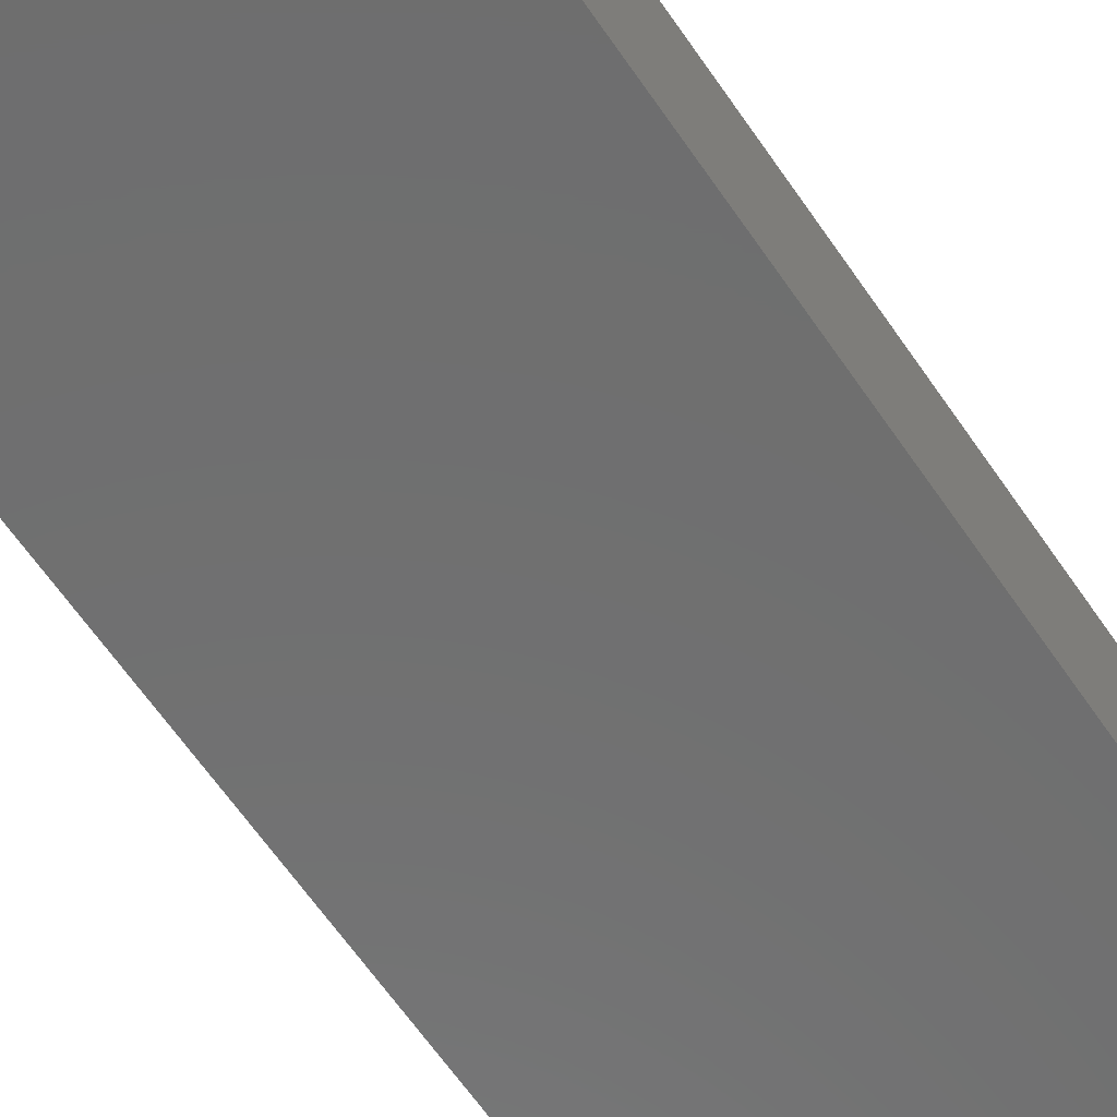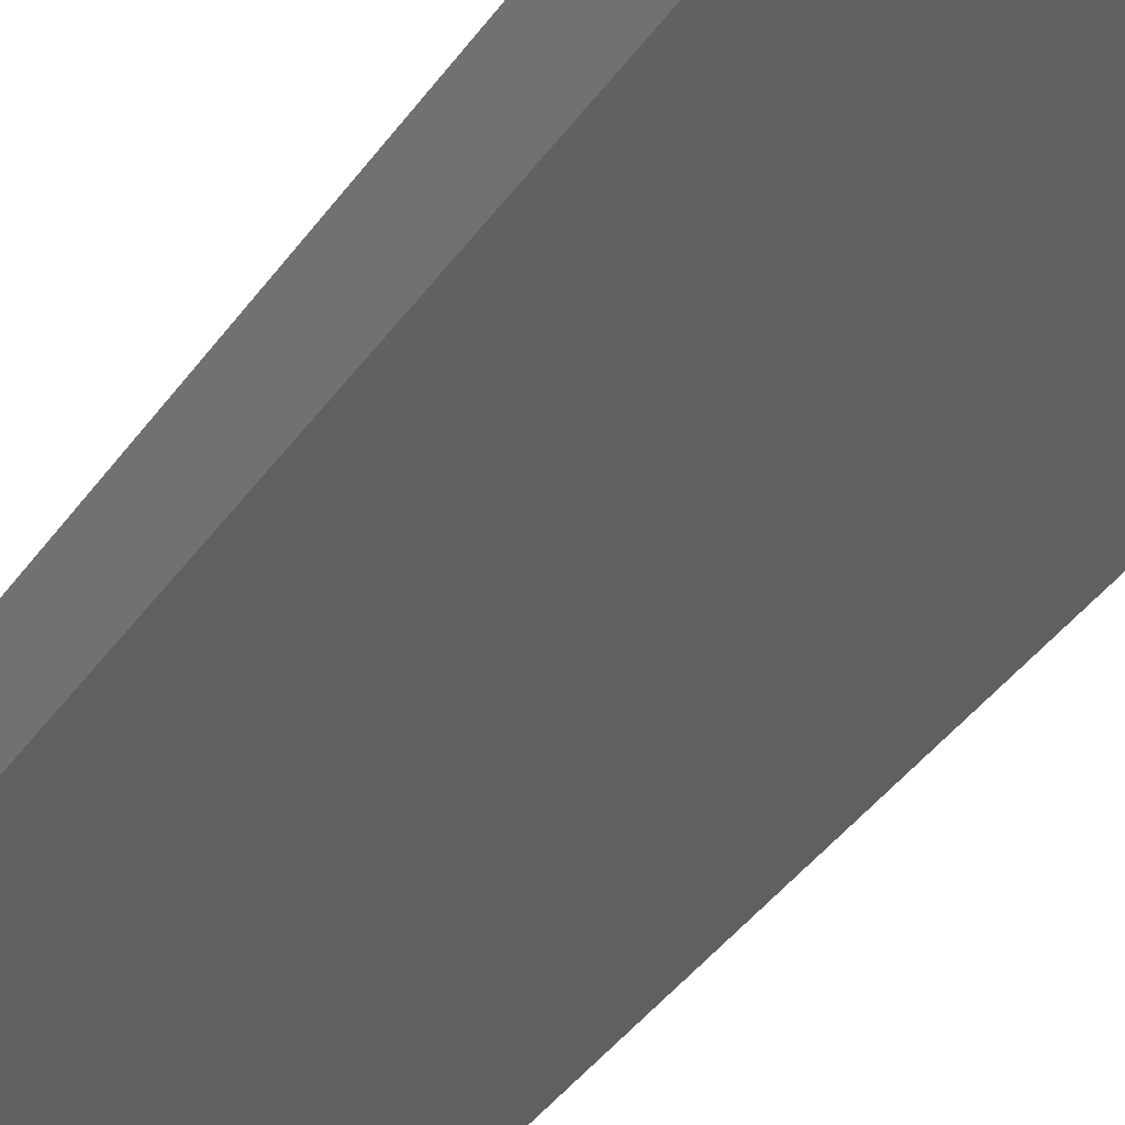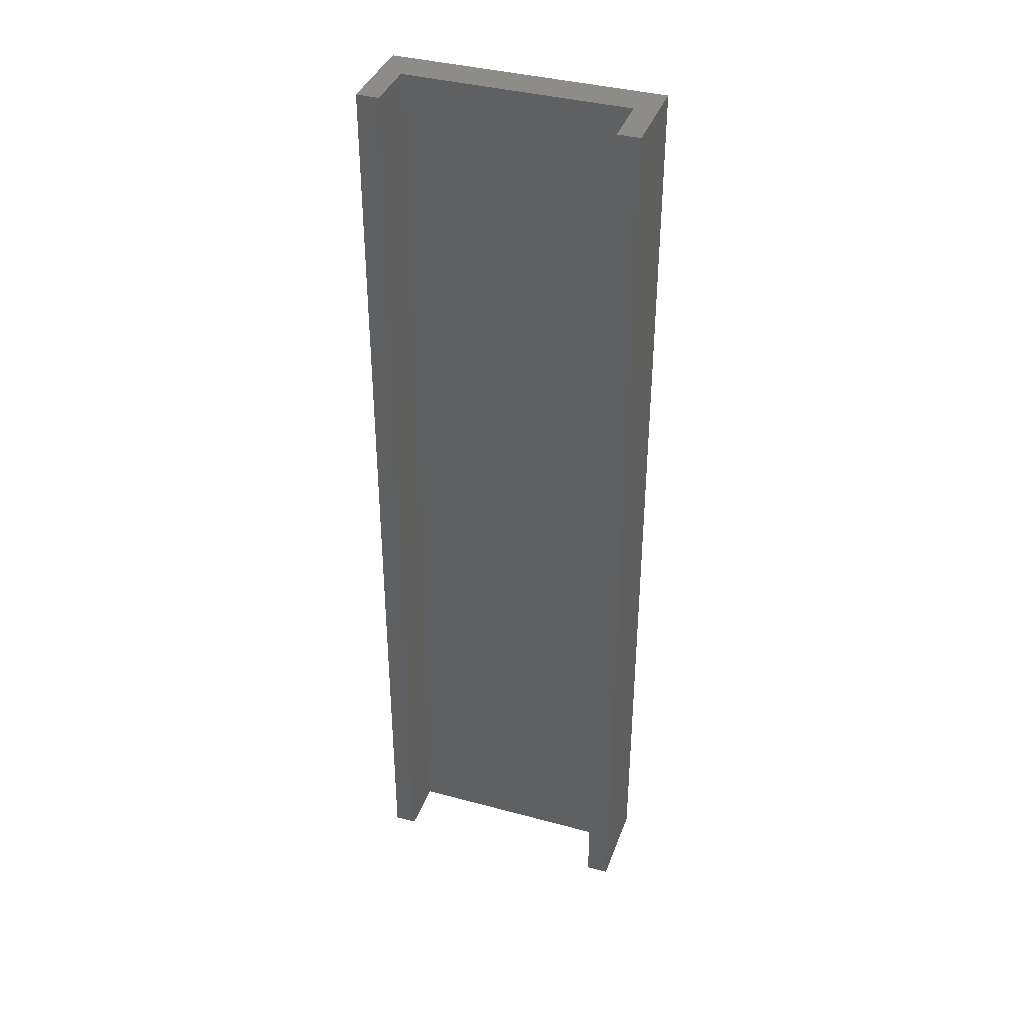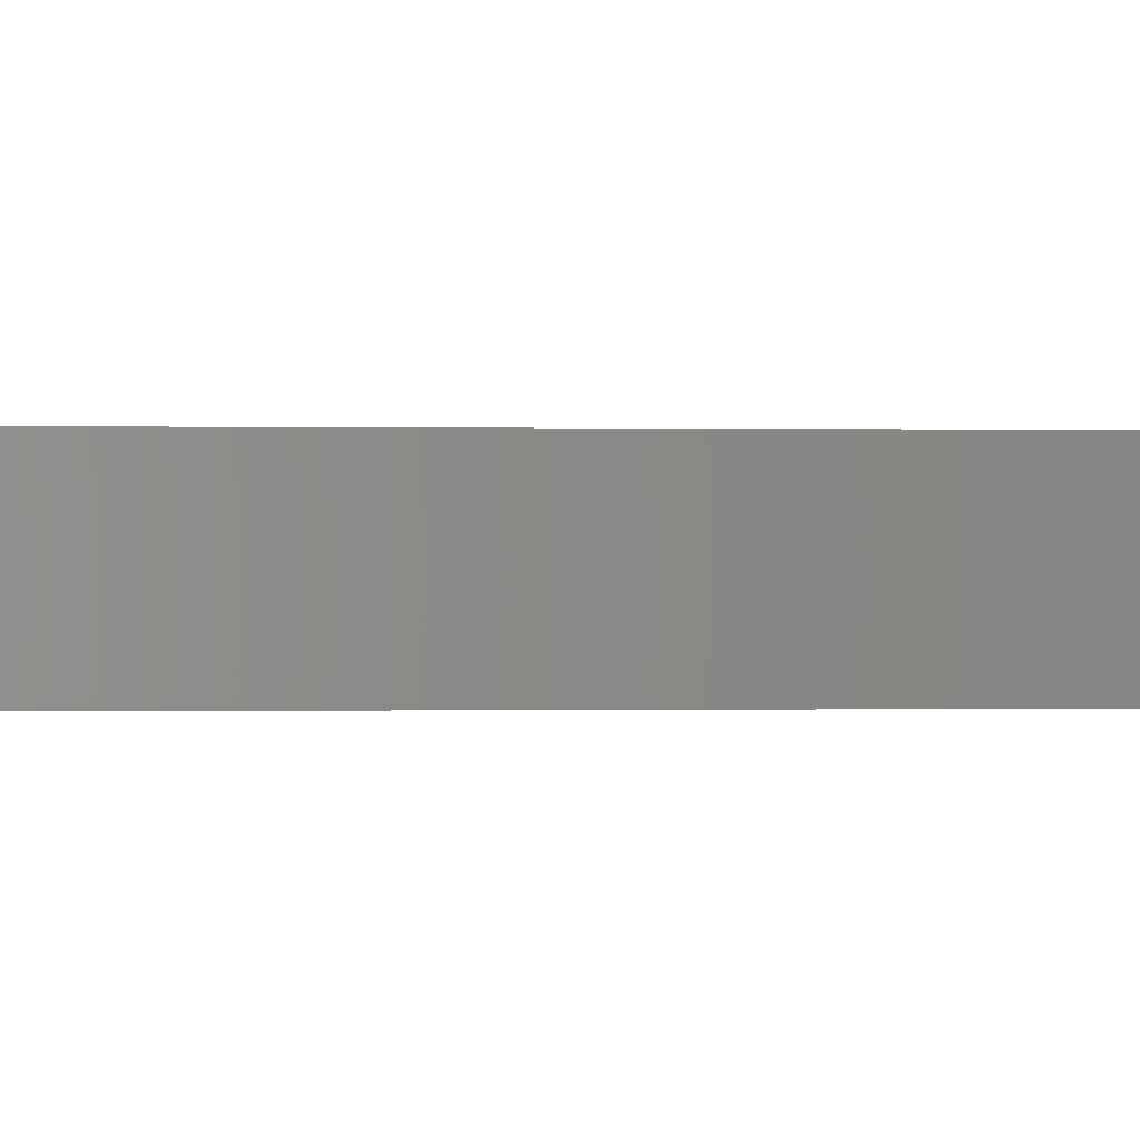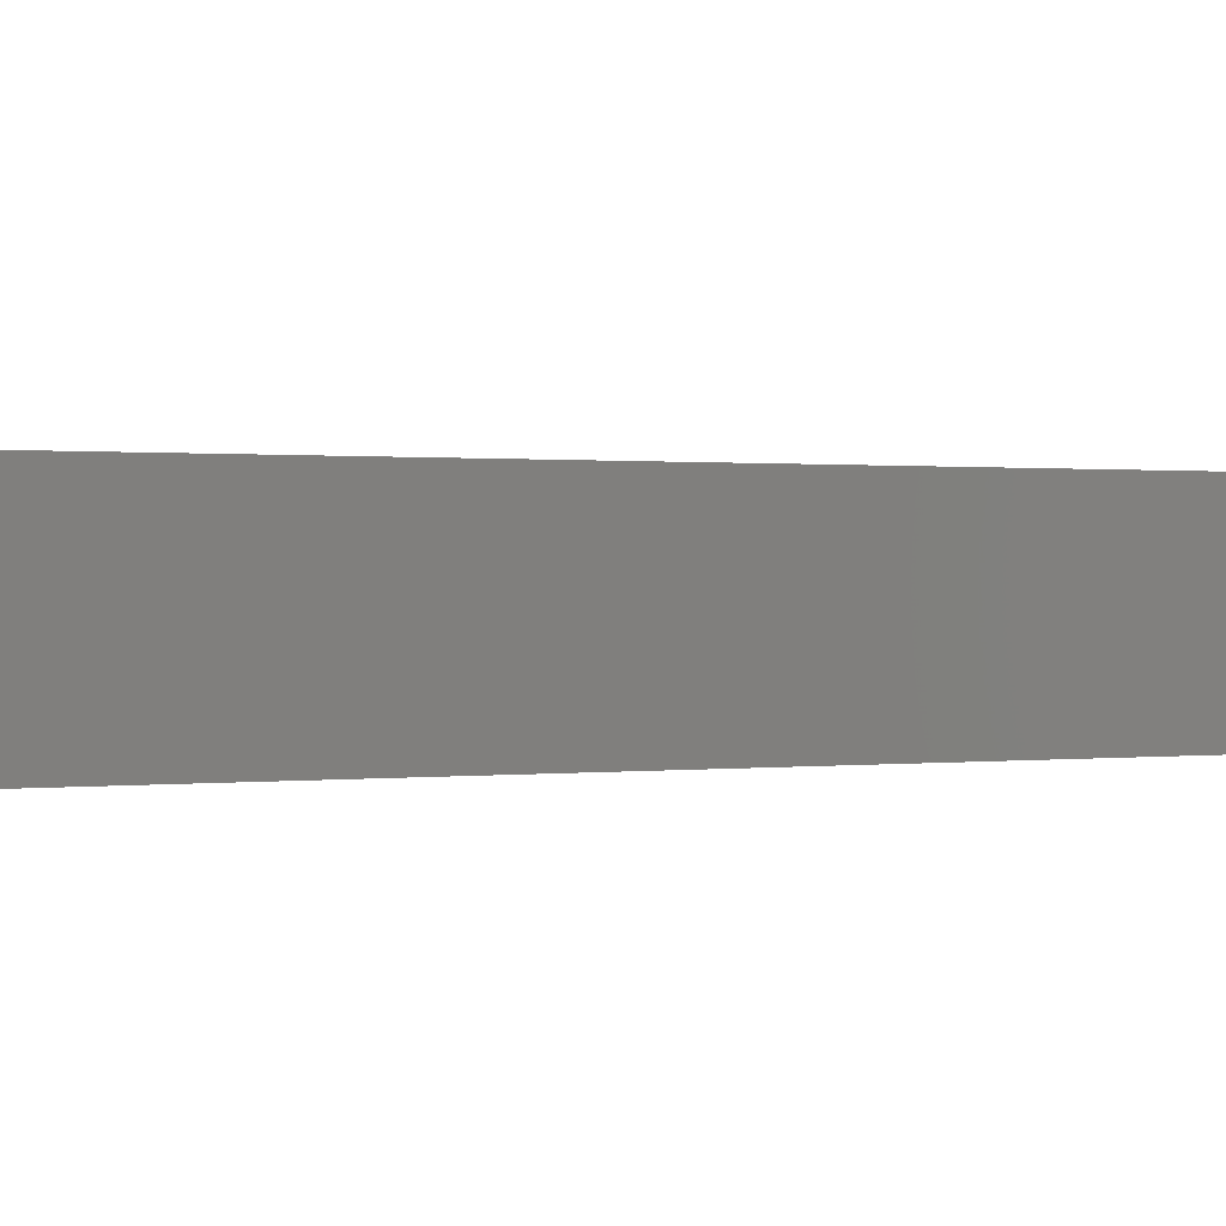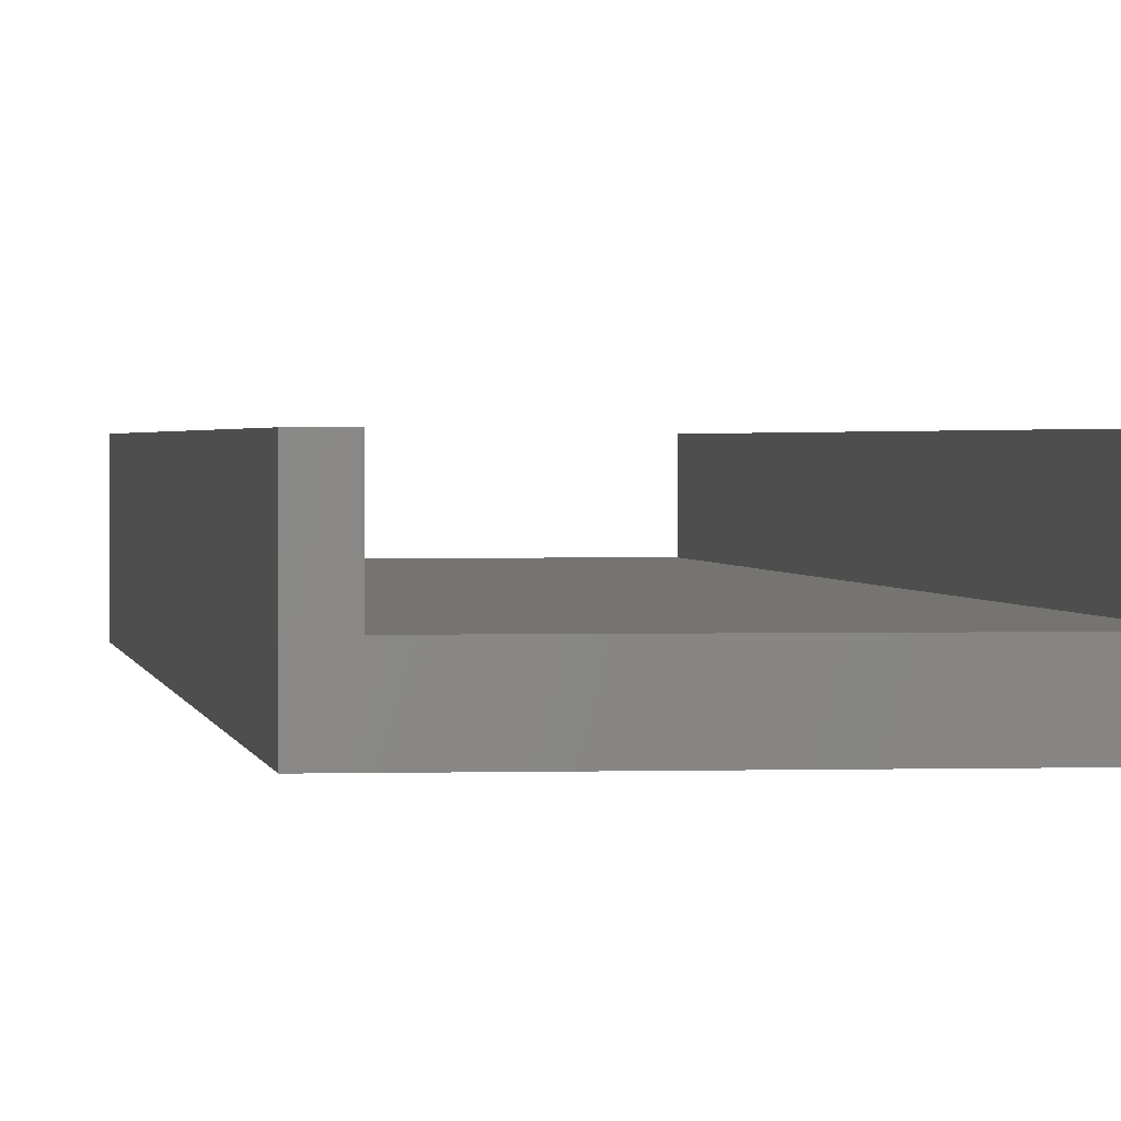
<metadata>
{"format":"stl","ext":"stl","renderer":"f3d","projection":"perspective","resolution":1024,"background":"white","views":[{"elev":-60.2,"azim":-146.5,"up":"+Z"},{"elev":-40.2,"azim":148.3,"up":"+Z"},{"elev":38.2,"azim":18.9,"up":"+Y"},{"elev":-0.1,"azim":83.5,"up":"+Z"},{"elev":0.3,"azim":-131.8,"up":"+Z"},{"elev":1.2,"azim":172.8,"up":"+Z"}]}
</metadata>
<code>
# stl→obj: 48 verts, 92 faces
v -443.1 87.95 2.442e-14
v -443.1 92.95 2.442e-14
v -413.3 87.95 2.442e-14
v -443.1 93.9 2.442e-14
v -443.1 146.1 2.442e-14
v -443.1 198.4 2.442e-14
v -383.1 195.4 2.442e-14
v -383.1 141.7 2.442e-14
v -383.4 87.95 2.442e-14
v -383.1 87.95 2.442e-14
v -383.1 249.2 2.442e-14
v -443.1 250.6 2.442e-14
v -413.1 302.9 2.442e-14
v -443.1 302.9 2.442e-14
v -383.1 302.9 2.442e-14
v -443.1 87.95 20
v -443.1 92.95 20
v -443.1 93.9 20
v -443.1 146.1 20
v -443.1 198.4 20
v -443.1 250.6 20
v -443.1 302.9 20
v -438.1 87.95 20
v -438.1 141.7 20
v -438.1 195.4 20
v -438.1 249.2 20
v -438.1 302.9 20
v -438.1 87.95 8
v -388.1 87.95 8
v -383.1 87.95 20
v -383.4 87.95 20
v -388.1 87.95 20
v -383.1 302.9 20
v -388.1 302.9 8
v -438.1 302.9 8
v -388.1 302.9 20
v -388.1 249.2 8
v -438.1 249.2 8
v -388.1 195.4 8
v -438.1 195.4 8
v -388.1 141.7 8
v -438.1 141.7 8
v -388.1 249.2 20
v -388.1 195.4 20
v -388.1 141.7 20
v -383.1 141.7 20
v -383.1 195.4 20
v -383.1 249.2 20
f 1 2 3
f 3 2 4
f 3 4 5
f 6 7 5
f 5 7 8
f 5 8 3
f 3 8 9
f 9 8 10
f 7 6 11
f 11 6 12
f 11 12 13
f 13 12 14
f 13 15 11
f 1 16 2
f 2 16 17
f 2 17 4
f 4 17 18
f 4 18 19
f 4 19 5
f 5 19 20
f 5 20 6
f 6 20 21
f 6 21 12
f 12 21 14
f 14 21 22
f 16 23 17
f 17 23 18
f 18 23 24
f 18 24 19
f 19 24 25
f 19 25 20
f 20 25 26
f 20 26 21
f 21 26 27
f 21 27 22
f 23 16 28
f 28 16 1
f 28 1 3
f 28 3 29
f 29 3 9
f 29 9 10
f 10 30 29
f 29 30 31
f 29 31 32
f 33 15 34
f 34 15 13
f 34 13 35
f 35 13 14
f 35 14 22
f 22 27 35
f 34 36 33
f 34 35 37
f 37 35 38
f 37 38 39
f 39 38 40
f 39 40 41
f 41 40 42
f 41 42 29
f 29 42 28
f 27 26 35
f 35 26 38
f 38 26 25
f 38 25 40
f 40 25 24
f 40 24 42
f 42 24 23
f 42 23 28
f 34 37 36
f 36 37 43
f 43 37 39
f 43 39 44
f 44 39 41
f 44 41 45
f 45 41 29
f 45 29 32
f 30 46 31
f 31 46 45
f 31 45 32
f 46 47 45
f 45 47 44
f 44 47 48
f 44 48 43
f 43 48 33
f 43 33 36
f 10 8 30
f 30 8 46
f 46 8 7
f 46 7 47
f 47 7 11
f 47 11 48
f 48 11 15
f 48 15 33

</code>
